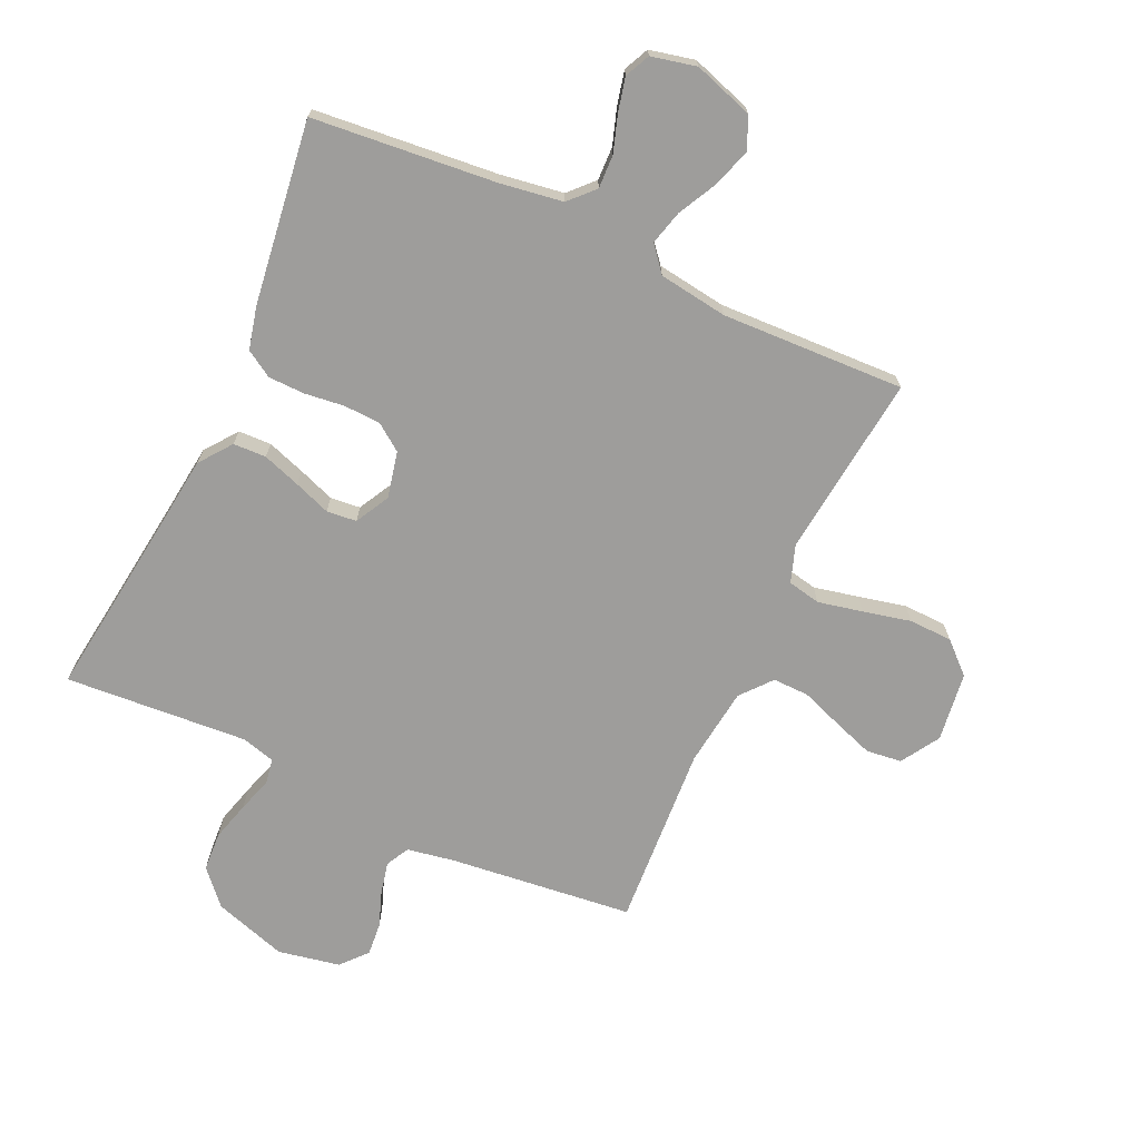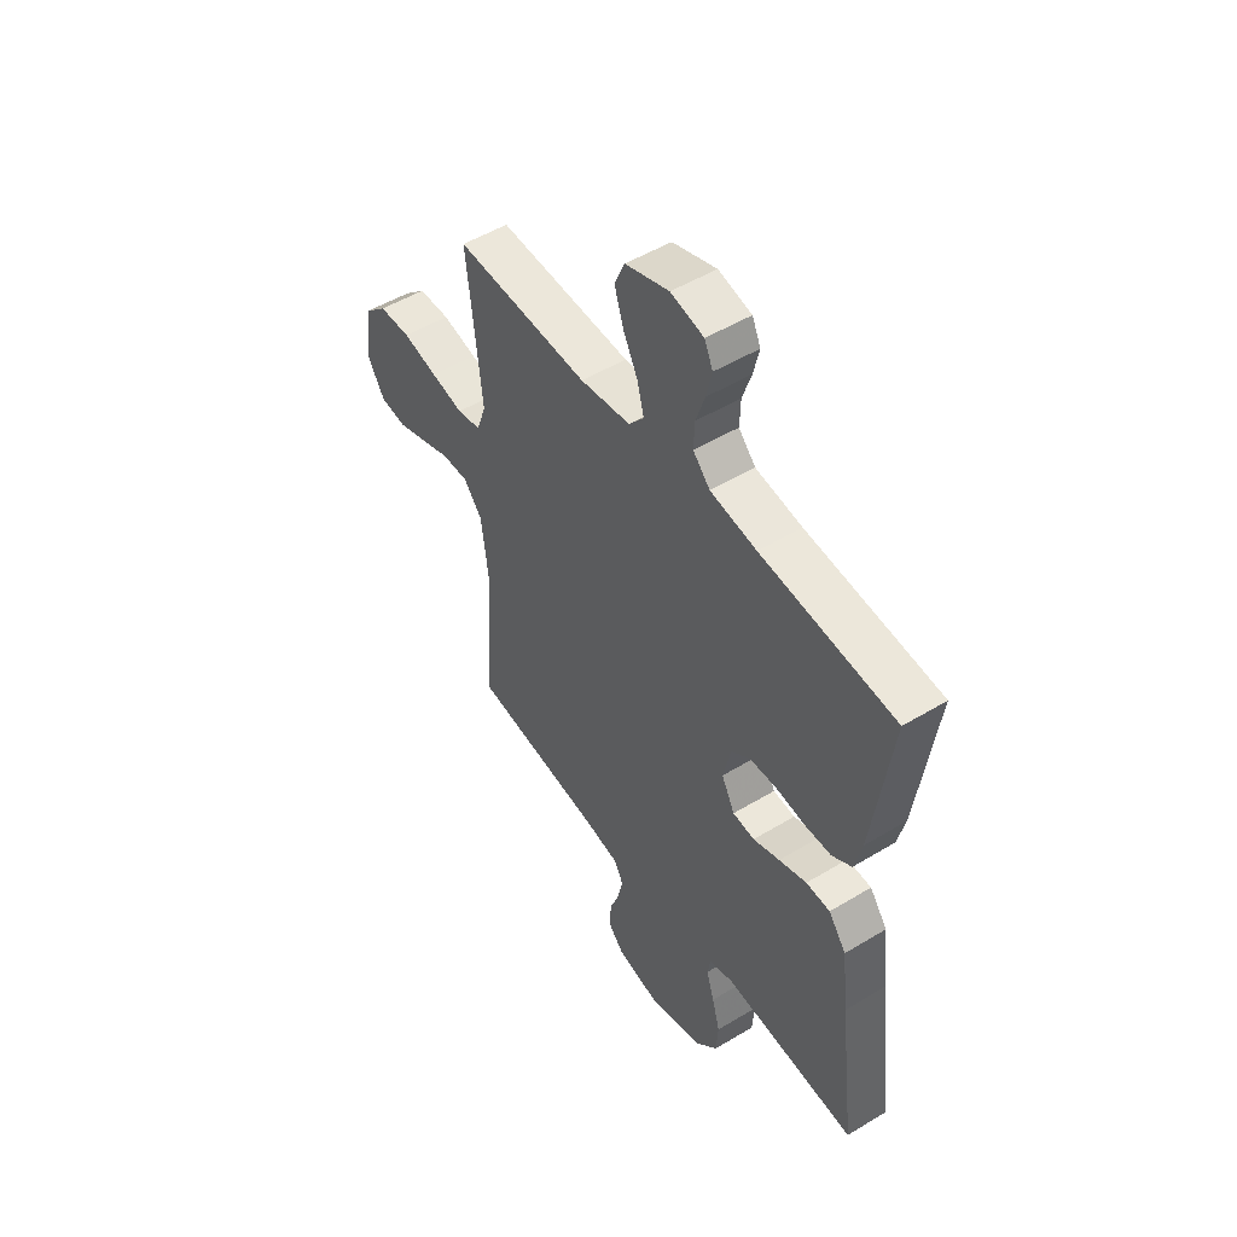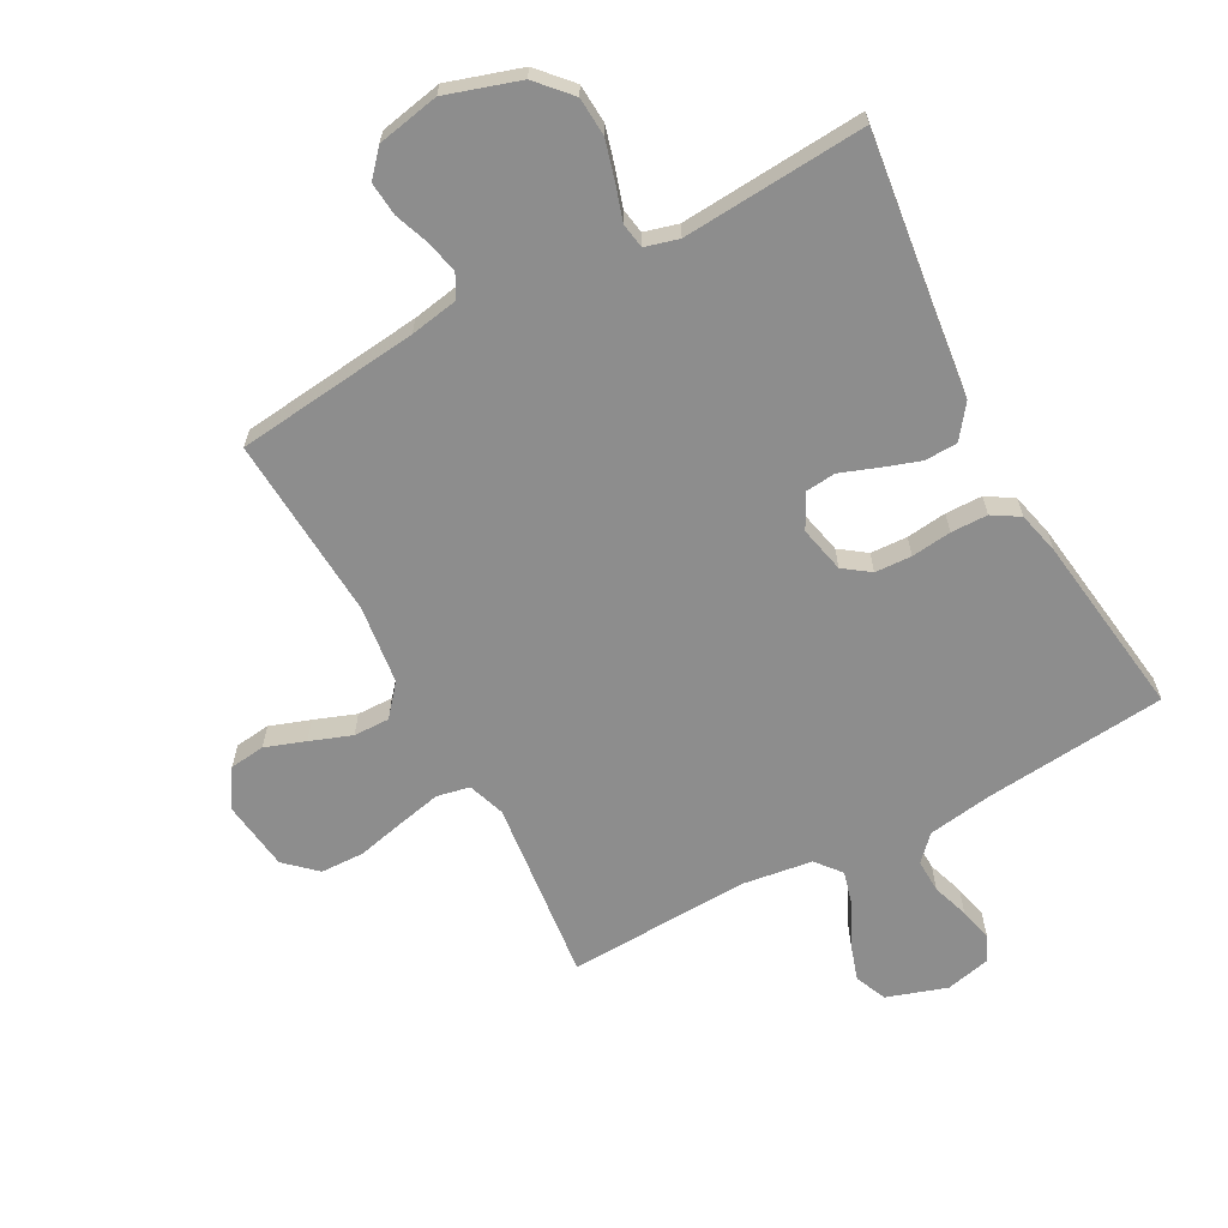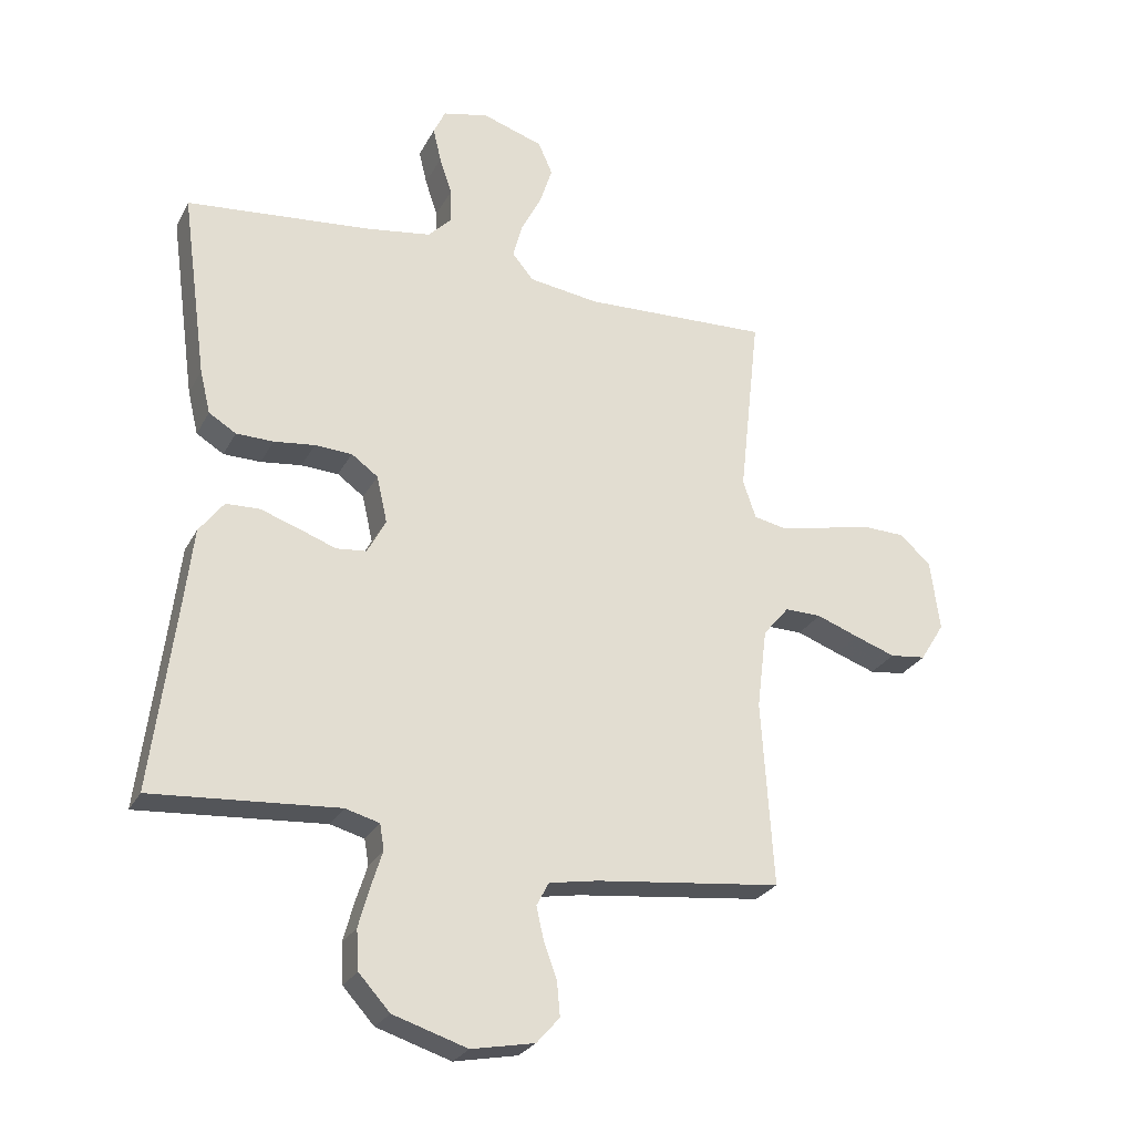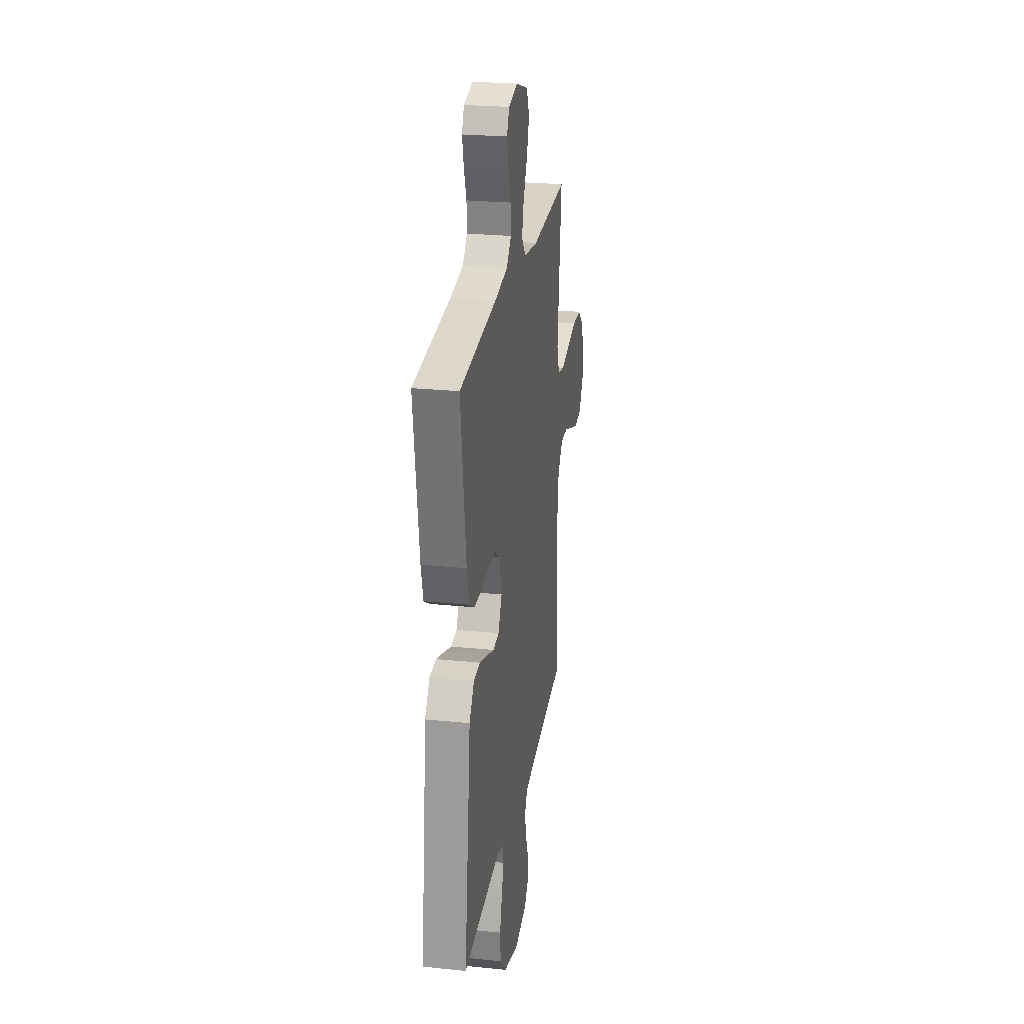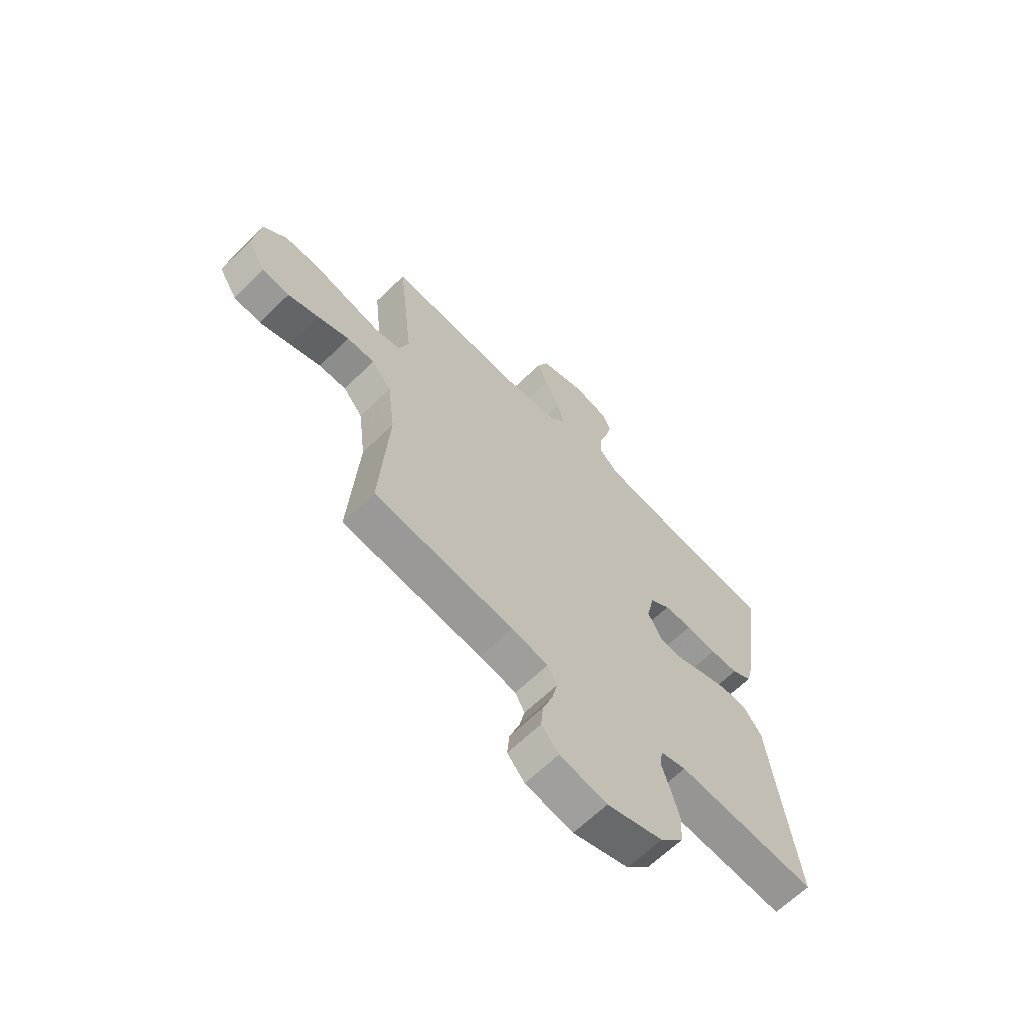
<metadata>
{"format":"obj","ext":"obj","renderer":"f3d","projection":"perspective","resolution":1024,"background":"white","views":[{"elev":-70.6,"azim":-24.8,"up":"+Y"},{"elev":50.8,"azim":-123.5,"up":"+Z"},{"elev":-64.6,"azim":-151.7,"up":"+Y"},{"elev":-26.6,"azim":-22.7,"up":"+Z"},{"elev":25.2,"azim":-80.6,"up":"+Z"},{"elev":-65.0,"azim":134.3,"up":"+Z"}]}
</metadata>
<code>
v 0.5 0.07 0.5
v 0.467 0.07 0.2
v 0.488 0.07 0.139
v 0.542 0.07 0.128
v 0.615 0.07 0.144
v 0.693 0.07 0.162
v 0.764 0.07 0.16
v 0.814 0.07 0.114
v 0.829 0.07 0
v 0.79 0.07 -0.063
v 0.732 0.07 -0.07
v 0.666 0.07 -0.047
v 0.598 0.07 -0.022
v 0.539 0.07 -0.021
v 0.497 0.07 -0.071
v 0.481 0.07 -0.2
v 0.5 0.07 -0.5
v 0.2 0.07 -0.534
v 0.121 0.07 -0.548
v 0.101 0.07 -0.586
v 0.113 0.07 -0.639
v 0.134 0.07 -0.696
v 0.139 0.07 -0.751
v 0.102 0.07 -0.793
v 0 0.07 -0.813
v -0.12 0.07 -0.775
v -0.17 0.07 -0.72
v -0.174 0.07 -0.656
v -0.156 0.07 -0.591
v -0.138 0.07 -0.534
v -0.145 0.07 -0.493
v -0.2 0.07 -0.478
v -0.5 0.07 -0.5
v -0.462 0.07 -0.2
v -0.447 0.07 -0.073
v -0.407 0.07 -0.02
v -0.353 0.07 -0.018
v -0.291 0.07 -0.039
v -0.231 0.07 -0.061
v -0.182 0.07 -0.056
v -0.152 0.07 0
v -0.169 0.07 0.076
v -0.212 0.07 0.107
v -0.272 0.07 0.11
v -0.338 0.07 0.102
v -0.398 0.07 0.103
v -0.442 0.07 0.13
v -0.459 0.07 0.2
v -0.5 0.07 0.5
v -0.2 0.07 0.529
v -0.096 0.07 0.545
v -0.058 0.07 0.585
v -0.06 0.07 0.64
v -0.08 0.07 0.7
v -0.093 0.07 0.755
v -0.074 0.07 0.796
v 0 0.07 0.813
v 0.098 0.07 0.781
v 0.121 0.07 0.729
v 0.101 0.07 0.666
v 0.068 0.07 0.602
v 0.053 0.07 0.545
v 0.087 0.07 0.504
v 0.2 0.07 0.488
v 0.5 0 0.5
v 0.467 0 0.2
v 0.488 0 0.139
v 0.542 0 0.128
v 0.615 0 0.144
v 0.693 0 0.162
v 0.764 0 0.16
v 0.814 0 0.114
v 0.829 0 0
v 0.79 0 -0.063
v 0.732 0 -0.07
v 0.666 0 -0.047
v 0.598 0 -0.022
v 0.539 0 -0.021
v 0.497 0 -0.071
v 0.481 0 -0.2
v 0.5 0 -0.5
v 0.2 0 -0.534
v 0.121 0 -0.548
v 0.101 0 -0.586
v 0.113 0 -0.639
v 0.134 0 -0.696
v 0.139 0 -0.751
v 0.102 0 -0.793
v 0 0 -0.813
v -0.12 0 -0.775
v -0.17 0 -0.72
v -0.174 0 -0.656
v -0.156 0 -0.591
v -0.138 0 -0.534
v -0.145 0 -0.493
v -0.2 0 -0.478
v -0.5 0 -0.5
v -0.462 0 -0.2
v -0.447 0 -0.073
v -0.407 0 -0.02
v -0.353 0 -0.018
v -0.291 0 -0.039
v -0.231 0 -0.061
v -0.182 0 -0.056
v -0.152 0 0
v -0.169 0 0.076
v -0.212 0 0.107
v -0.272 0 0.11
v -0.338 0 0.102
v -0.398 0 0.103
v -0.442 0 0.13
v -0.459 0 0.2
v -0.5 0 0.5
v -0.2 0 0.529
v -0.096 0 0.545
v -0.058 0 0.585
v -0.06 0 0.64
v -0.08 0 0.7
v -0.093 0 0.755
v -0.074 0 0.796
v 0 0 0.813
v 0.098 0 0.781
v 0.121 0 0.729
v 0.101 0 0.666
v 0.068 0 0.602
v 0.053 0 0.545
v 0.087 0 0.504
v 0.2 0 0.488
f 59 60 61
f 58 59 61
f 57 58 61
f 56 57 61
f 55 56 61
f 54 55 61
f 53 54 61
f 52 53 61 62
f 51 52 62 63
f 48 49 50
f 47 48 50
f 46 47 50
f 45 46 50
f 44 45 50
f 50 51 63
f 44 50 63
f 43 44 63
f 37 38 39
f 36 37 39
f 35 36 39
f 34 35 39
f 34 39 40
f 33 34 40
f 32 33 40
f 31 32 40 41
f 28 29 30
f 27 28 30
f 26 27 30
f 25 26 30
f 24 25 30
f 23 24 30
f 22 23 30
f 21 22 30
f 30 31 41
f 21 30 41
f 20 21 41
f 16 17 18
f 15 16 18 19
f 11 12 13
f 10 11 13
f 9 10 13
f 8 9 13
f 7 8 13
f 6 7 13
f 5 6 13
f 4 5 13 14
f 3 4 14 15
f 64 1 2
f 2 3 15
f 64 2 15
f 63 64 15
f 43 63 15
f 42 43 15
f 42 15 19
f 19 20 41 42
f 125 124 123
f 125 123 122
f 125 122 121
f 125 121 120
f 125 120 119
f 125 119 118
f 125 118 117
f 126 125 117 116
f 127 126 116 115
f 114 113 112
f 114 112 111
f 114 111 110
f 114 110 109
f 114 109 108
f 127 115 114
f 127 114 108
f 127 108 107
f 103 102 101
f 103 101 100
f 103 100 99
f 103 99 98
f 104 103 98
f 104 98 97
f 104 97 96
f 105 104 96 95
f 94 93 92
f 94 92 91
f 94 91 90
f 94 90 89
f 94 89 88
f 94 88 87
f 94 87 86
f 94 86 85
f 105 95 94
f 105 94 85
f 105 85 84
f 82 81 80
f 83 82 80 79
f 77 76 75
f 77 75 74
f 77 74 73
f 77 73 72
f 77 72 71
f 77 71 70
f 77 70 69
f 78 77 69 68
f 79 78 68 67
f 66 65 128
f 79 67 66
f 79 66 128
f 79 128 127
f 79 127 107
f 79 107 106
f 83 79 106
f 106 105 84 83
f 1 65 66 2
f 2 66 67 3
f 3 67 68 4
f 4 68 69 5
f 5 69 70 6
f 6 70 71 7
f 7 71 72 8
f 8 72 73 9
f 9 73 74 10
f 10 74 75 11
f 11 75 76 12
f 12 76 77 13
f 13 77 78 14
f 14 78 79 15
f 15 79 80 16
f 16 80 81 17
f 17 81 82 18
f 18 82 83 19
f 19 83 84 20
f 20 84 85 21
f 21 85 86 22
f 22 86 87 23
f 23 87 88 24
f 24 88 89 25
f 25 89 90 26
f 26 90 91 27
f 27 91 92 28
f 28 92 93 29
f 29 93 94 30
f 30 94 95 31
f 31 95 96 32
f 32 96 97 33
f 33 97 98 34
f 34 98 99 35
f 35 99 100 36
f 36 100 101 37
f 37 101 102 38
f 38 102 103 39
f 39 103 104 40
f 40 104 105 41
f 41 105 106 42
f 42 106 107 43
f 43 107 108 44
f 44 108 109 45
f 45 109 110 46
f 46 110 111 47
f 47 111 112 48
f 48 112 113 49
f 49 113 114 50
f 50 114 115 51
f 51 115 116 52
f 52 116 117 53
f 53 117 118 54
f 54 118 119 55
f 55 119 120 56
f 56 120 121 57
f 57 121 122 58
f 58 122 123 59
f 59 123 124 60
f 60 124 125 61
f 61 125 126 62
f 62 126 127 63
f 63 127 128 64
f 64 128 65 1

</code>
